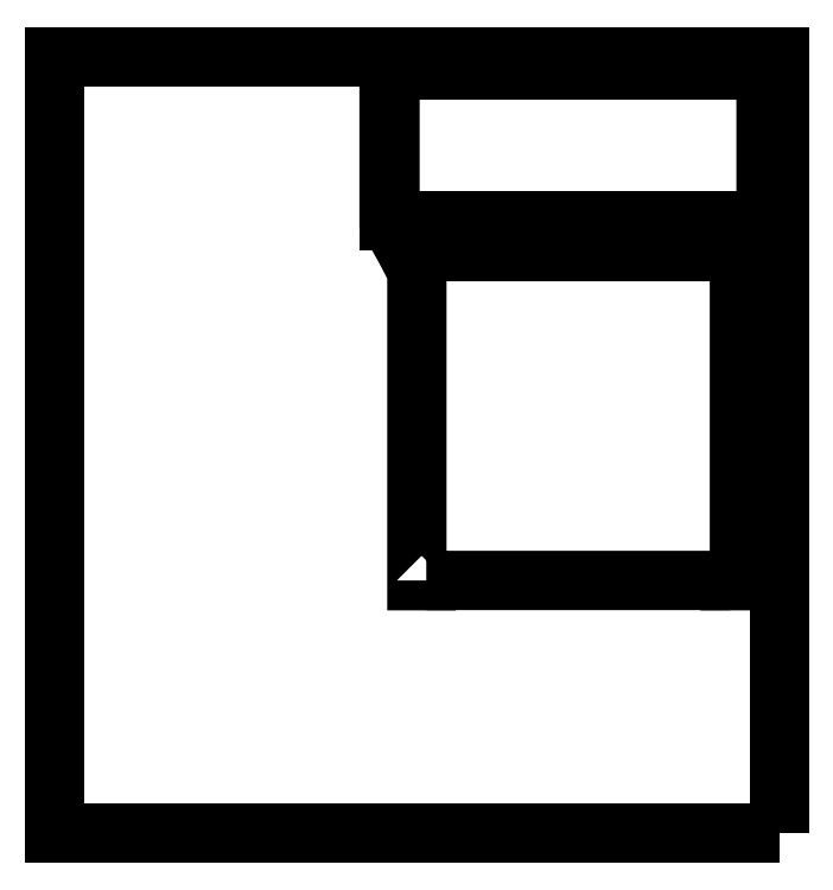
<metadata>
{"format":"dxf","ext":"dxf","renderer":"ezdxf+matplotlib","layout":"modelspace","background":"white","min_lineweight":24,"dpi":150}
</metadata>
<code>
0
SECTION
2
ENTITIES
0
LWPOLYLINE
8
0
90
16
70
1
43
0
10
15.35
20
-8.49
10
15.35
20
-8.5
10
15
20
-8.5
10
15
20
3.001
10
14.03
20
4.947
42
-0.1164
10
14
20
5.059
10
14
20
10.25
42
-0.4142
10
14.25
20
10.5
10
27.75
20
10.5
42
-0.4142
10
28
20
10.25
10
28
20
5.059
42
-0.1164
10
27.97
20
4.947
10
27
20
3.001
10
27
20
-8.5
10
26.65
20
-8.5
10
26.65
20
-8.49
0
LWPOLYLINE
8
0
90
4
70
1
43
0
10
28.5
20
-17.9
10
28.5
20
11
10
1.5
20
11
10
1.5
20
-17.9
0
LWPOLYLINE
8
0
90
6
70
1
43
0
10
28
20
10.51
10
13.96
20
10.51
10
13.96
20
4.905
10
14.63
20
3.745
10
27.37
20
3.745
10
28
20
4.905
0
LINE
8
0
10
13.96
20
4.905
30
0
11
28
21
4.905
31
0
0
ENDSEC
0
EOF

</code>
